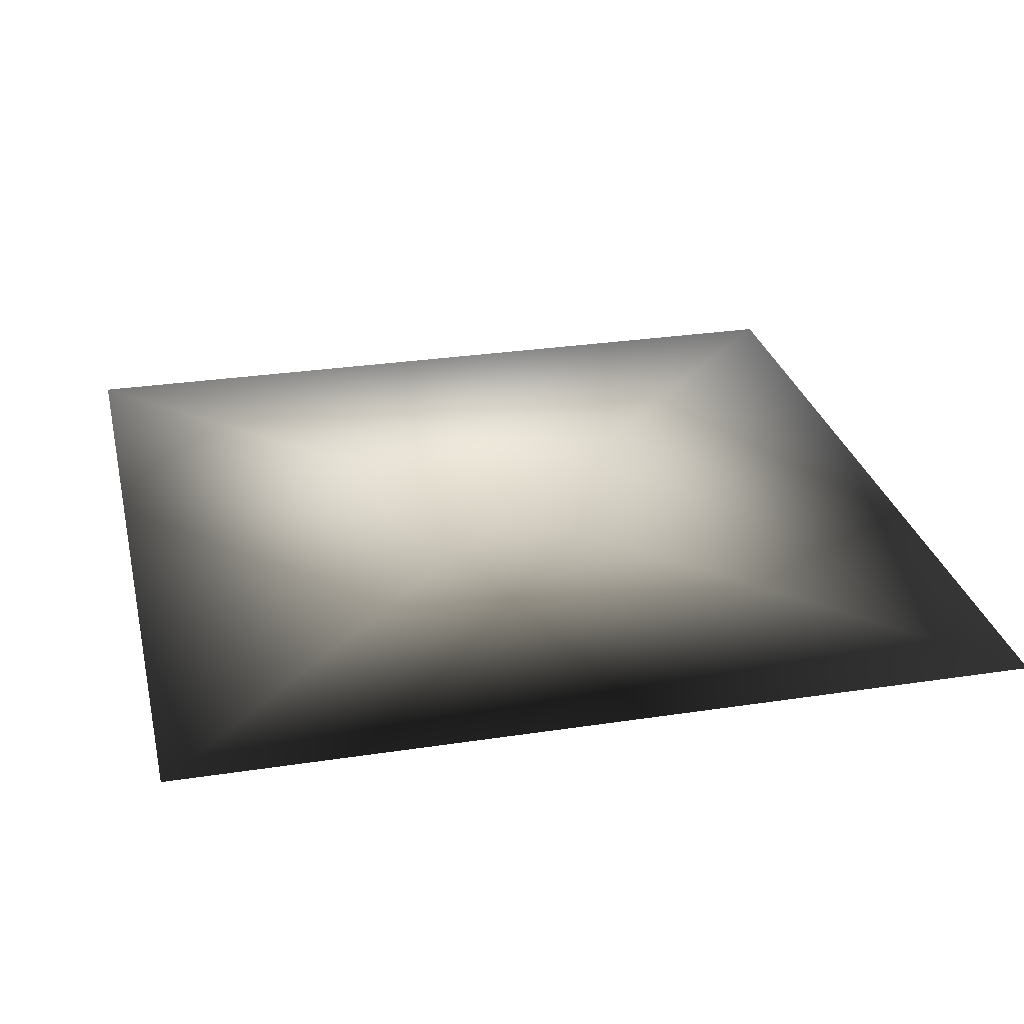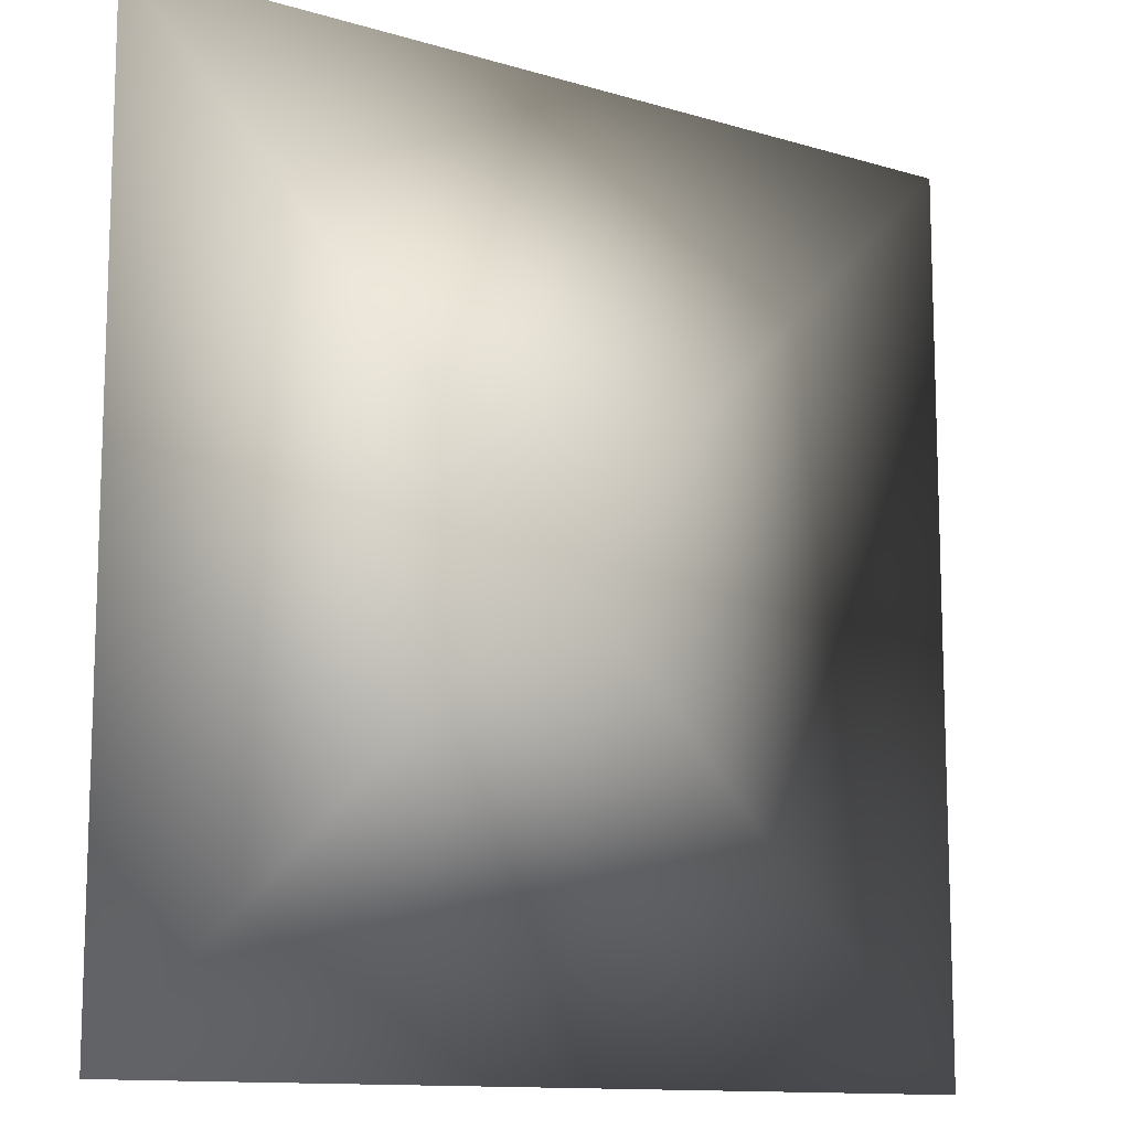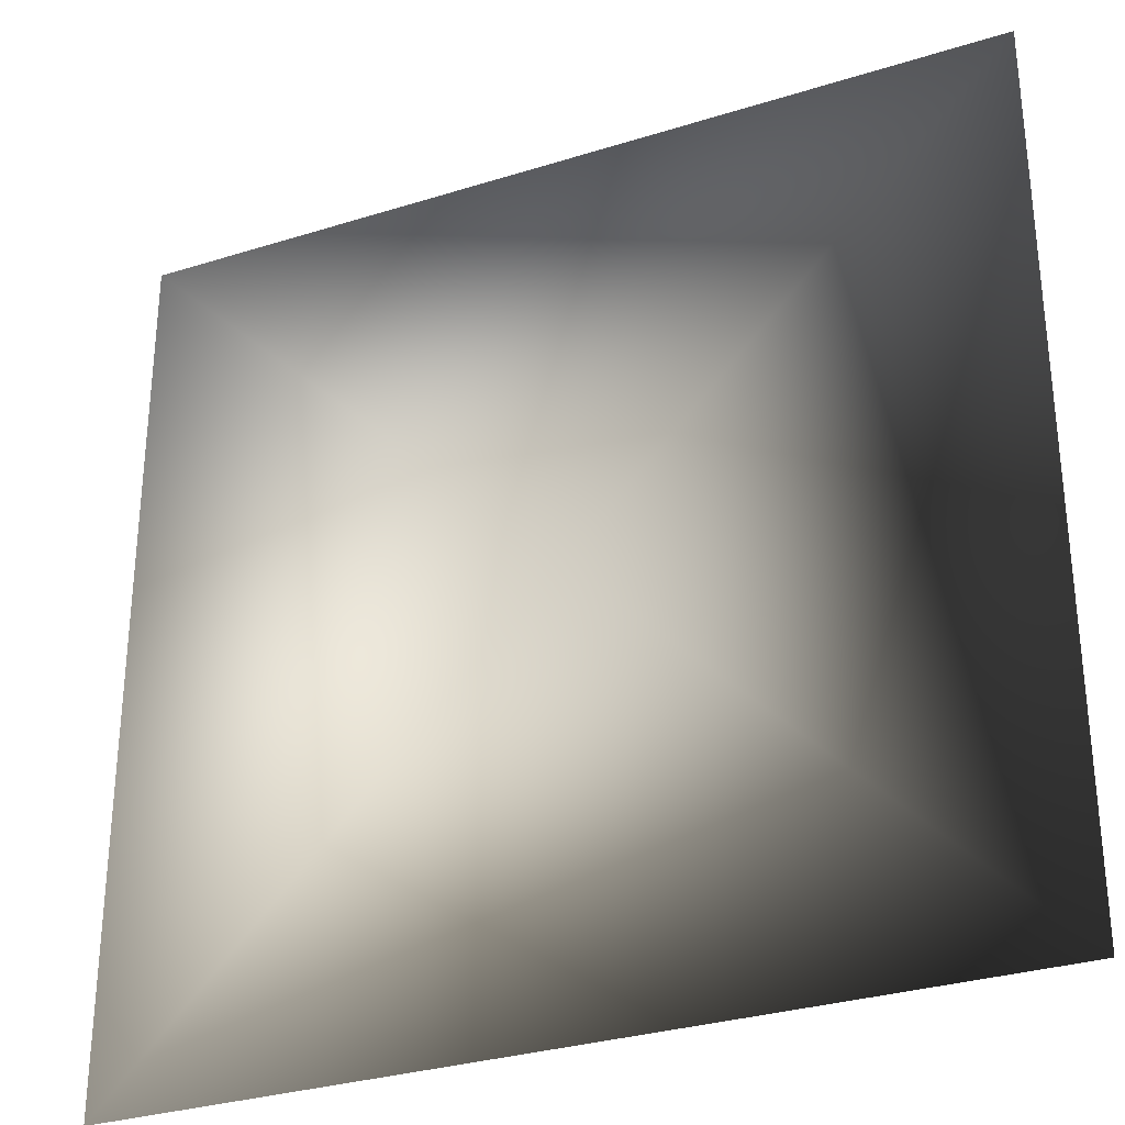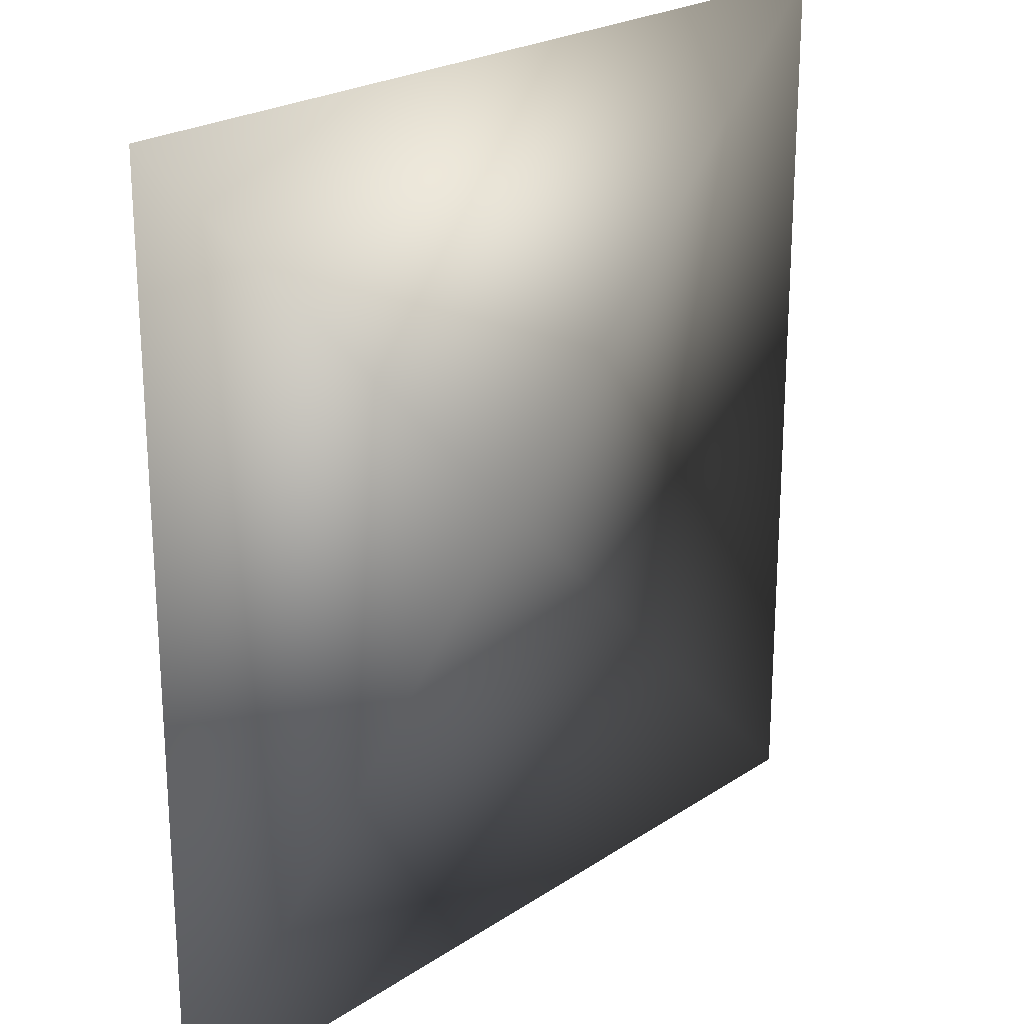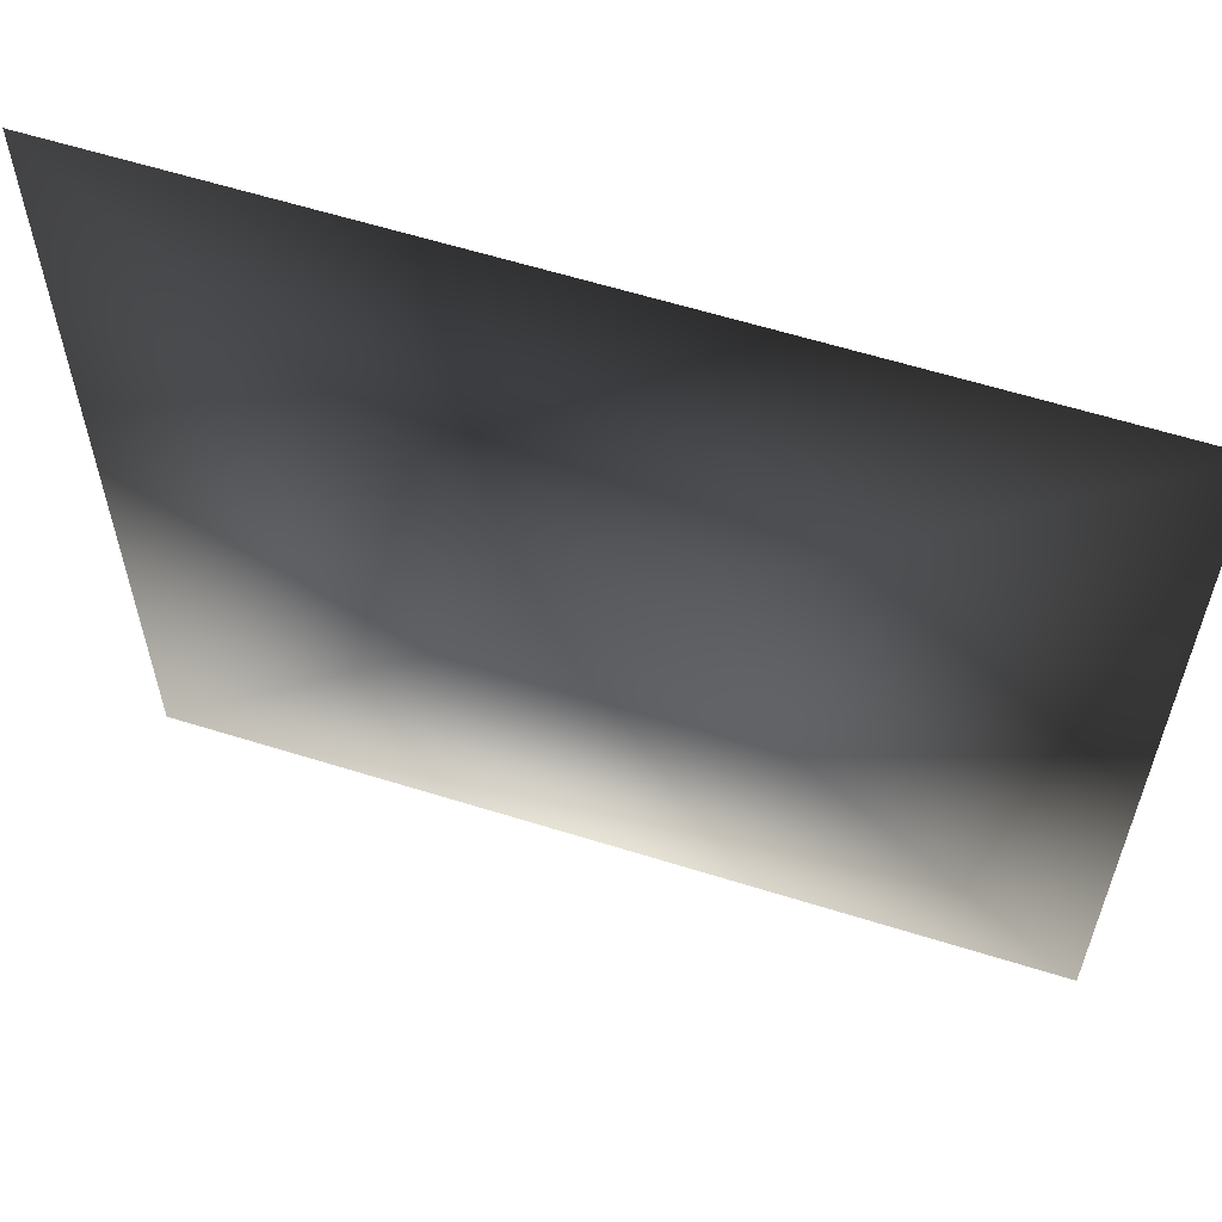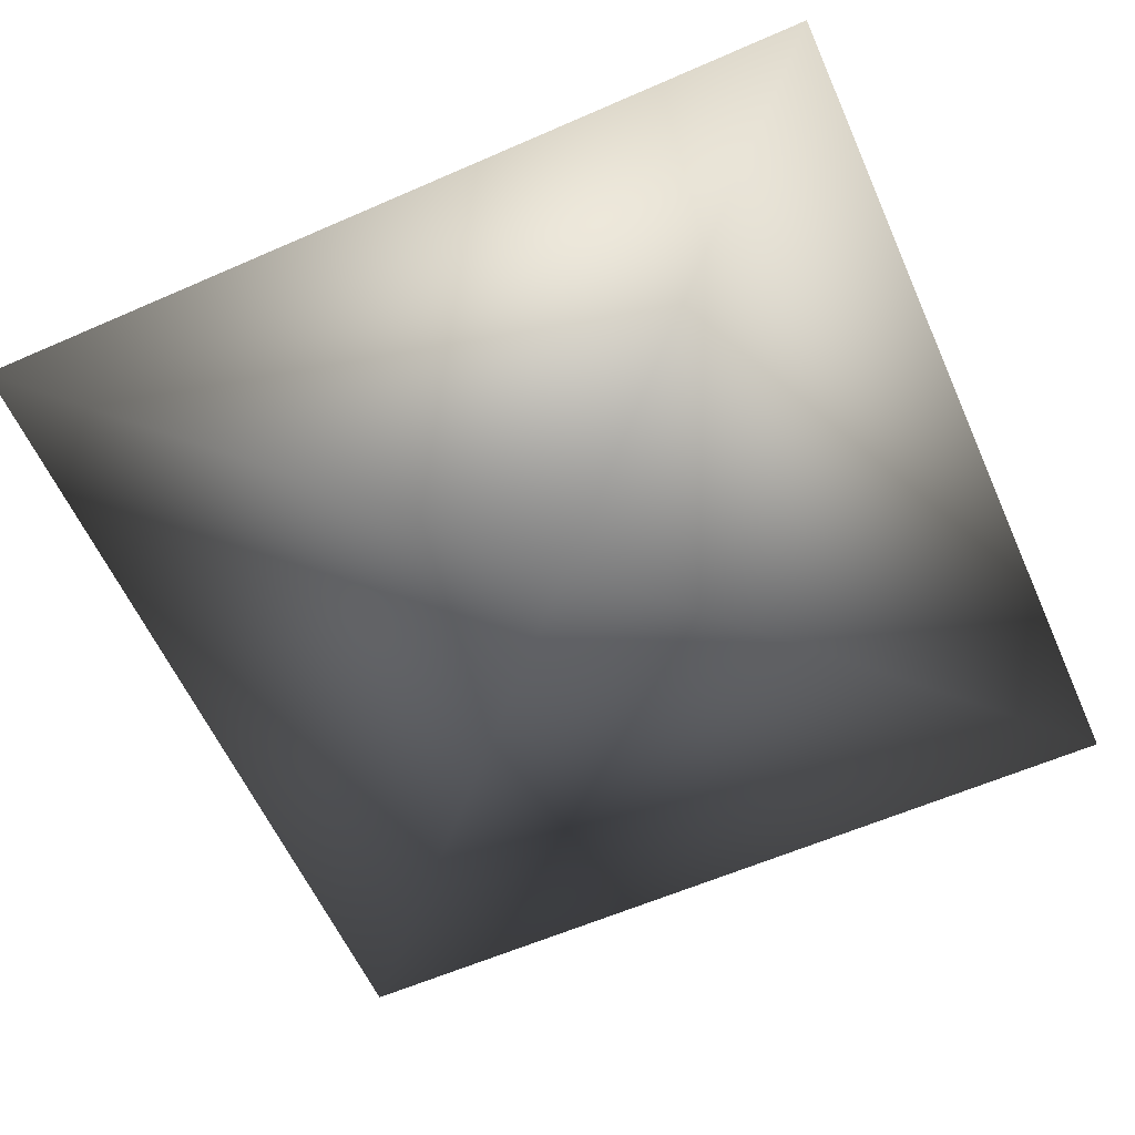
<metadata>
{"format":"obj","ext":"obj","renderer":"f3d","projection":"perspective","resolution":1024,"background":"white","views":[{"elev":28.7,"azim":-12.9,"up":"+Z"},{"elev":-12.0,"azim":144.4,"up":"+Y"},{"elev":-30.8,"azim":24.3,"up":"+Y"},{"elev":22.7,"azim":131.5,"up":"+Y"},{"elev":60.7,"azim":17.7,"up":"+Y"},{"elev":-60.2,"azim":-155.9,"up":"+Z"}]}
</metadata>
<code>
g quad_normal2
v -2.101 -2.111 0
v 0 0 0
v -2.101 2.111 0
v 2.101 -2.111 0
v 2.101 2.111 0
g quad_normal2_0
f 3 2 1
f 1 2 4
f 3 5 2
f 2 5 4

</code>
